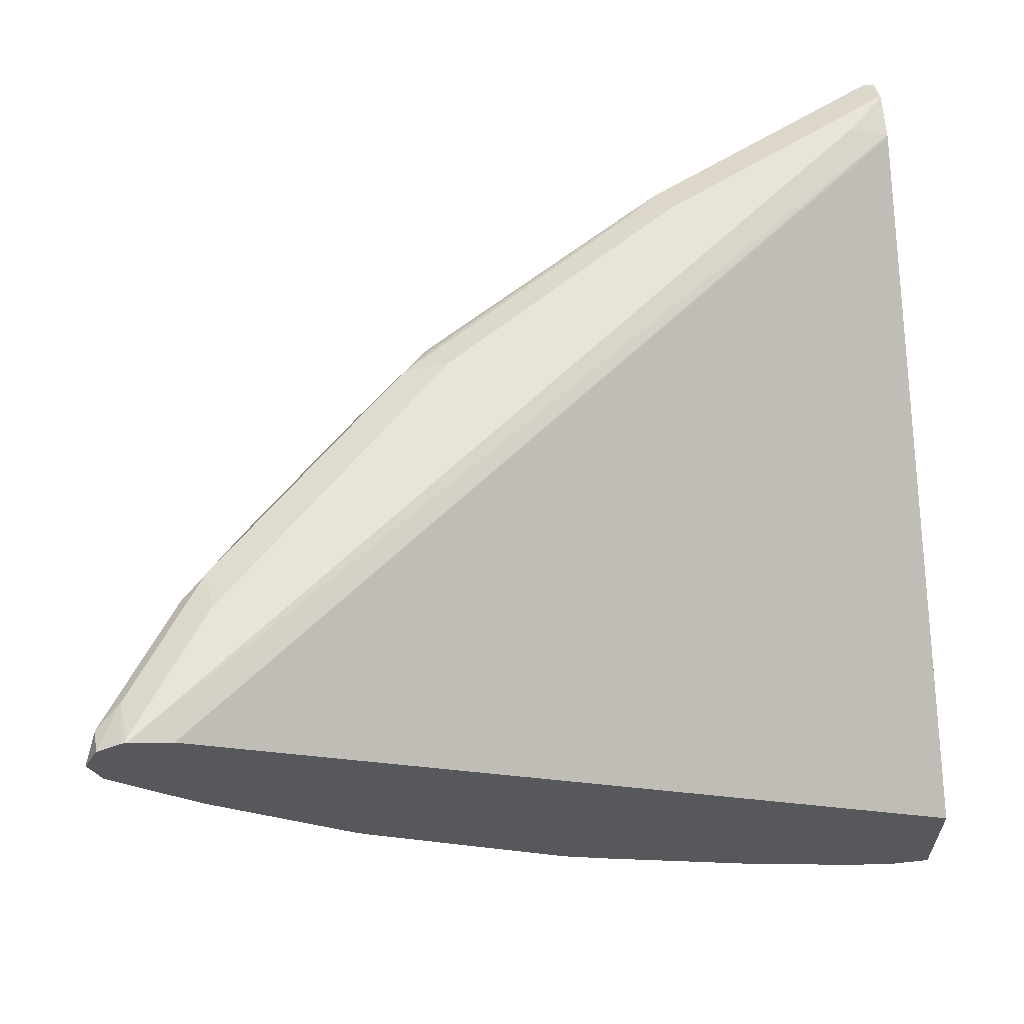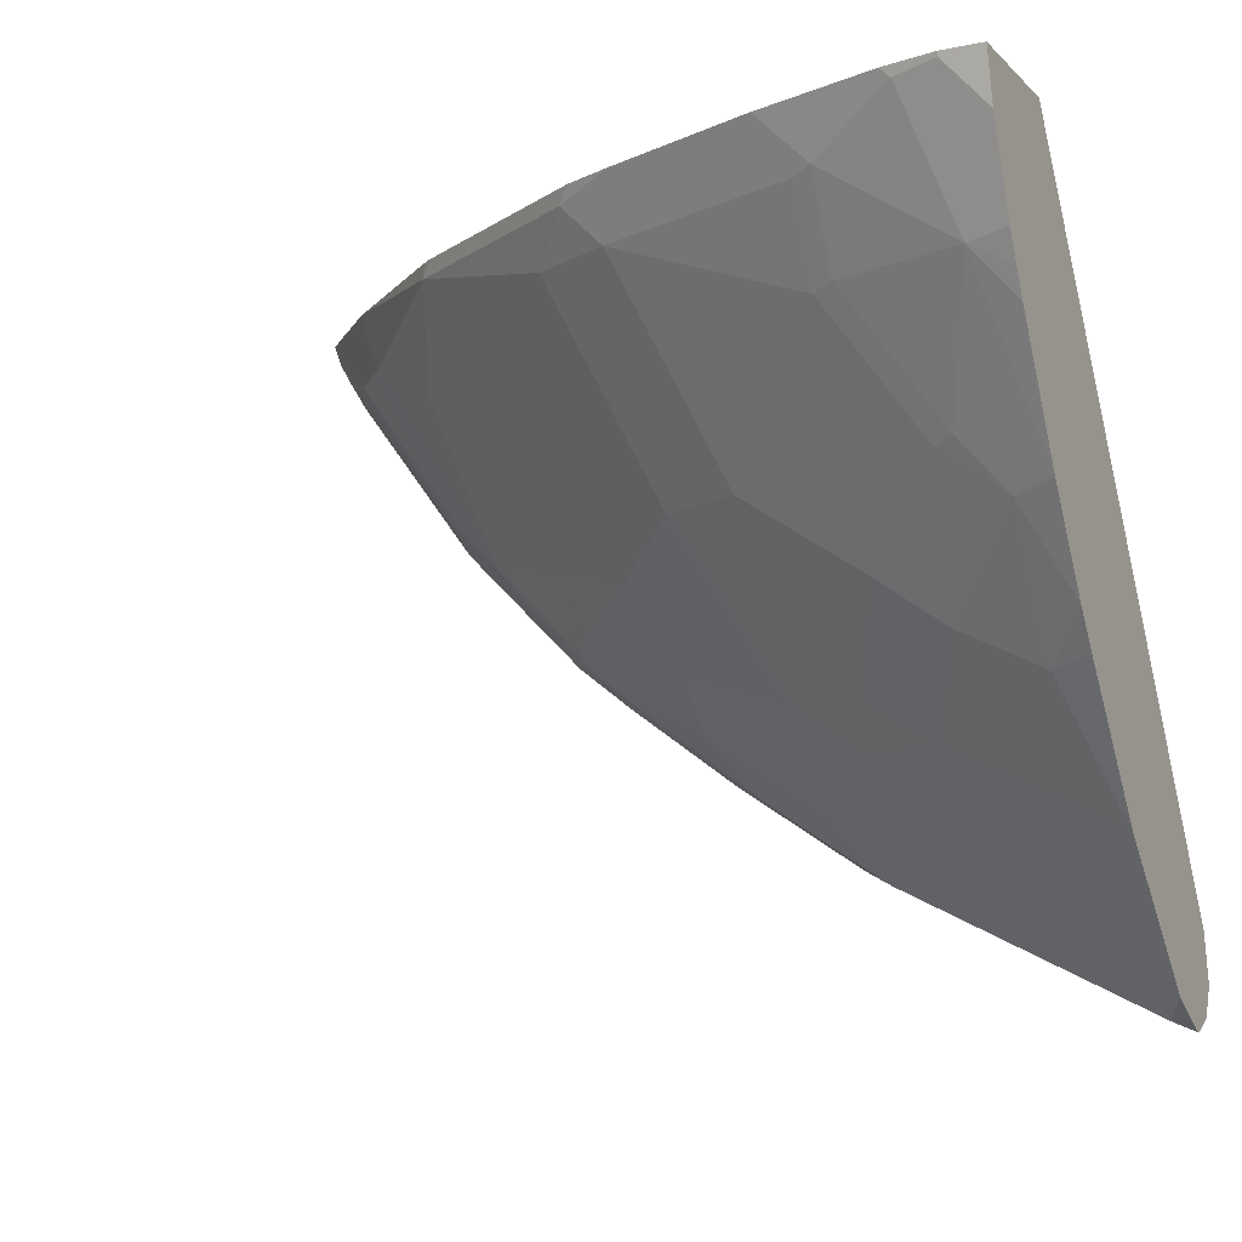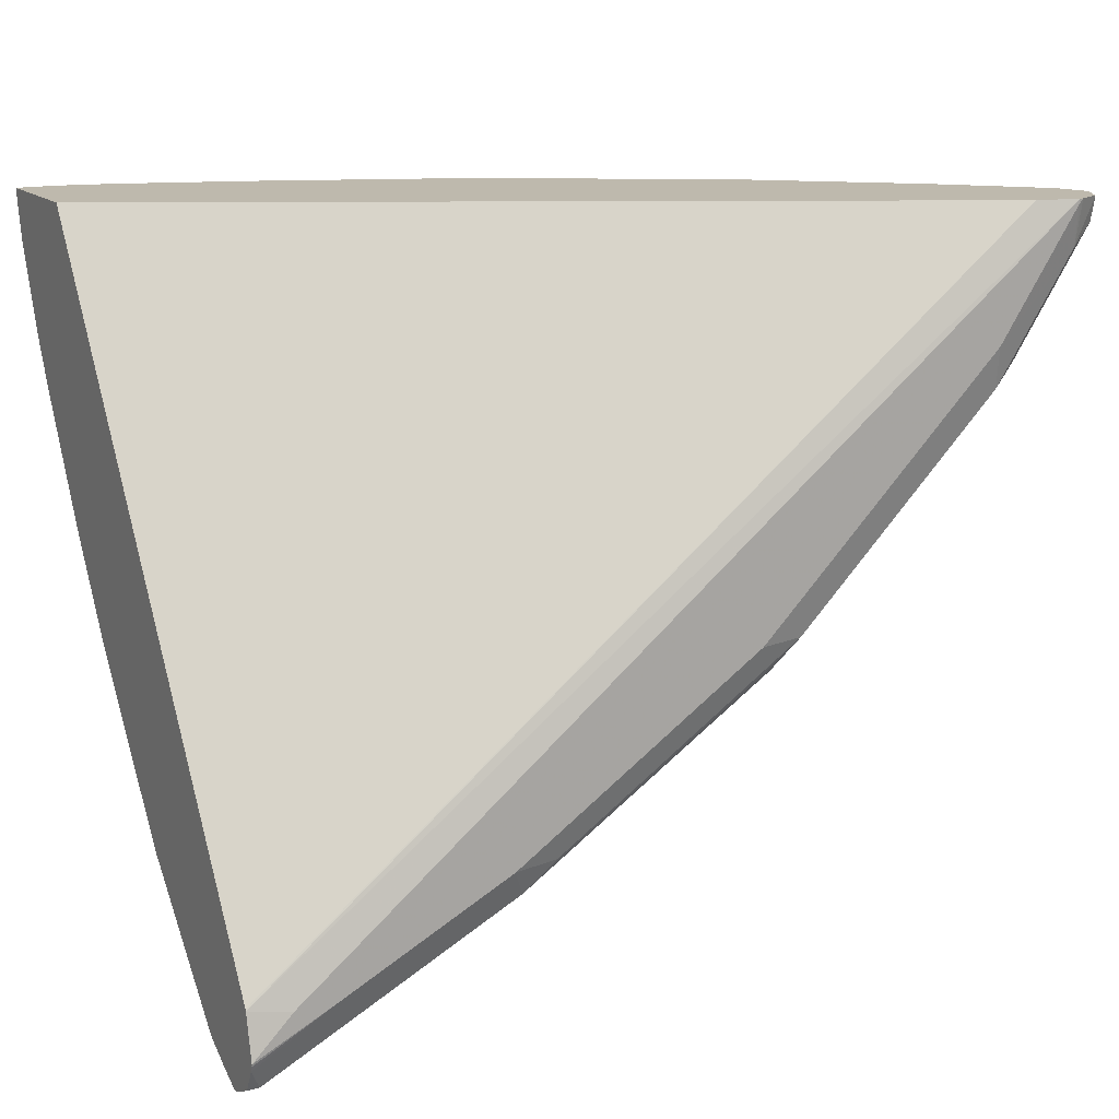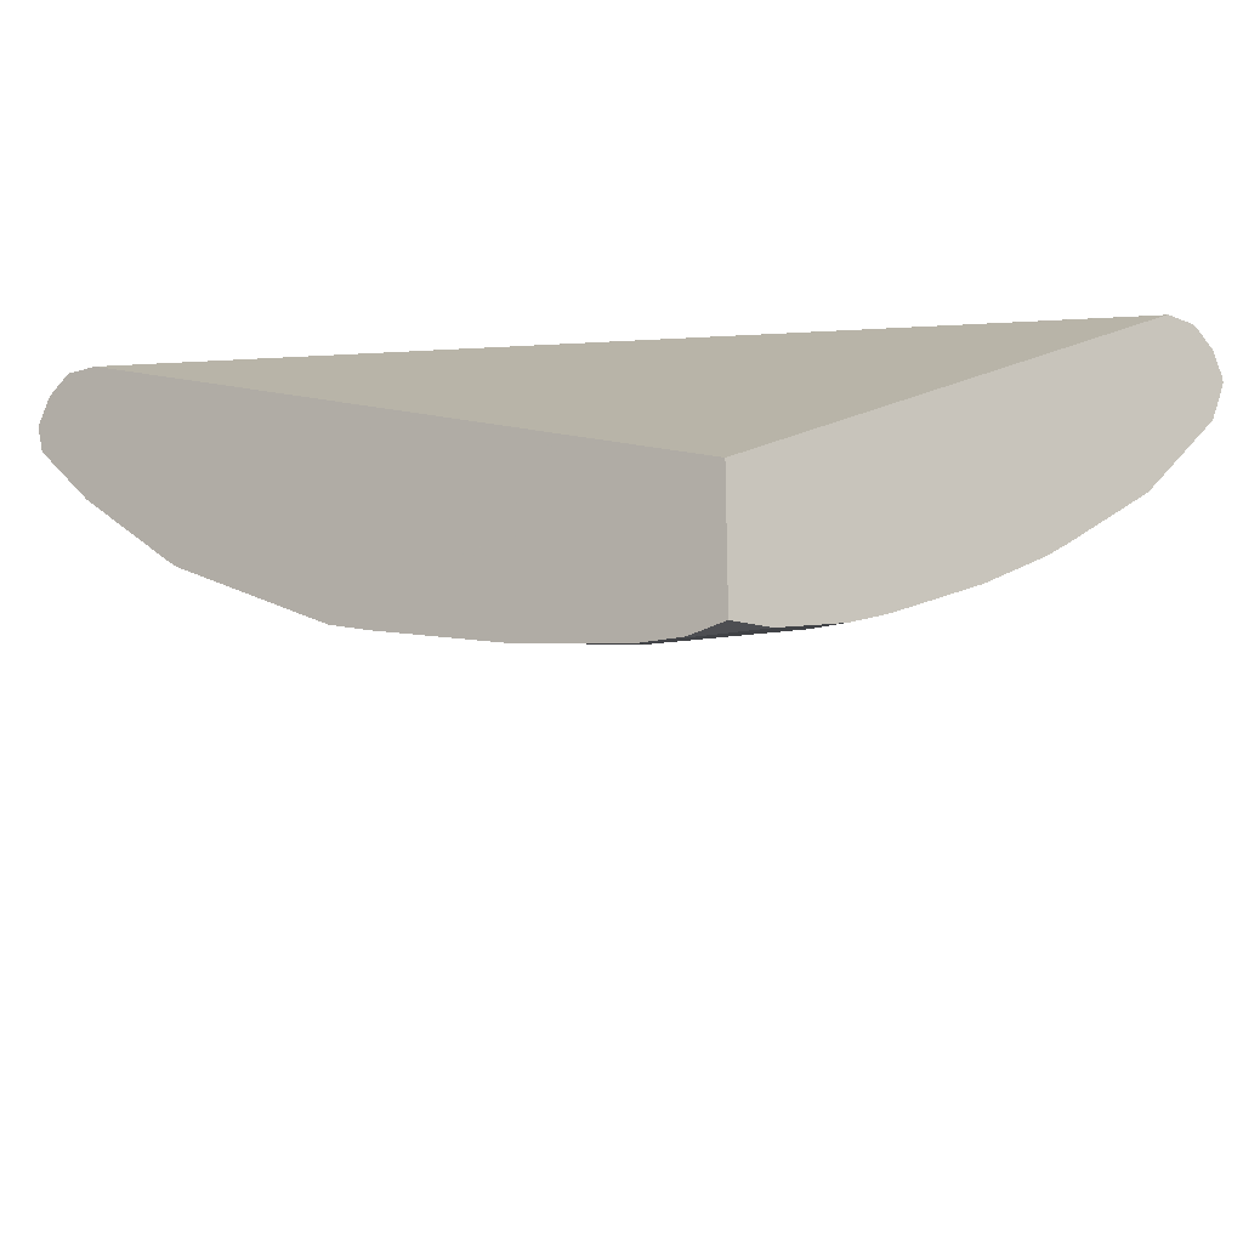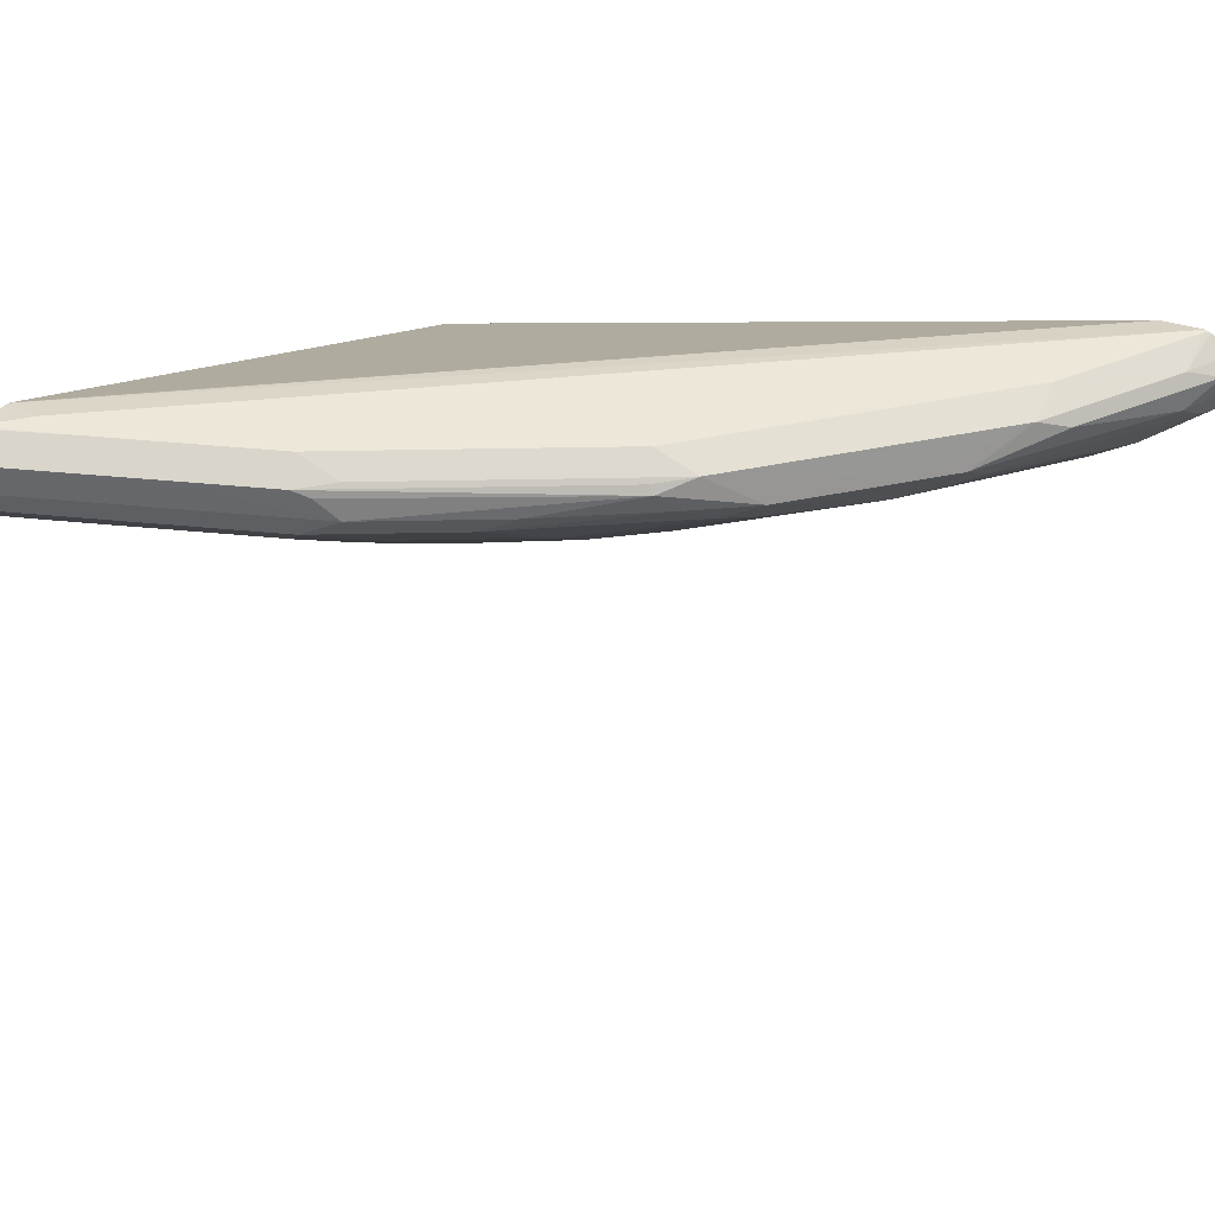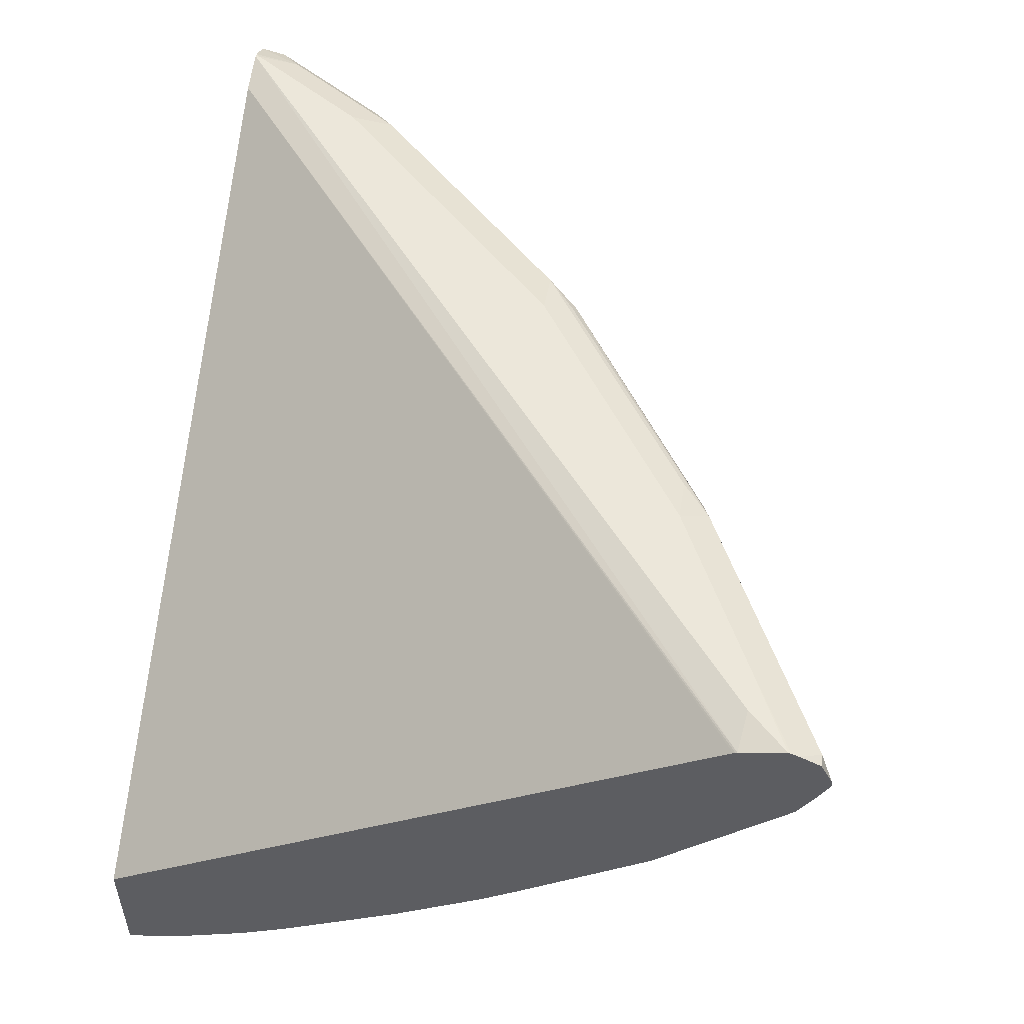
<metadata>
{"format":"obj","ext":"obj","renderer":"f3d","projection":"perspective","resolution":1024,"background":"white","views":[{"elev":60.0,"azim":-6.6,"up":"+Y"},{"elev":-10.7,"azim":26.3,"up":"+Z"},{"elev":15.3,"azim":151.6,"up":"+Z"},{"elev":-26.0,"azim":43.5,"up":"+Y"},{"elev":49.8,"azim":-147.5,"up":"+Y"},{"elev":51.9,"azim":98.9,"up":"+Y"}]}
</metadata>
<code>
v -0.3592 0.1474 -0.9047
v -0.3592 0.1461 -0.9047
v -0.372 0.1474 -0.8983
v -0.3592 0.15 -0.904
v -0.3592 0.1338 -0.8985
v -0.3685 0.1368 -0.9001
v -0.365 0.1614 -0.8983
v -0.4948 0.1368 -0.8369
v -0.4843 0.1474 -0.8422
v -0.458 0.1579 -0.8527
v -0.3592 0.1614 -0.8983
v -0.3592 0.1197 -0.8909
v -0.4001 0.1193 -0.8702
v -0.4001 0.1684 -0.8632
v -0.3592 0.1671 -0.8869
v -0.4913 0.1614 -0.8352
v -0.4422 0.1684 -0.8422
v -0.4843 0.1193 -0.8281
v -0.5159 0.1158 -0.8053
v -0.5685 0.1263 -0.779
v -0.558 0.1368 -0.7948
v -0.5124 0.1474 -0.8281
v -0.3592 0.09867 -0.8698
v -0.4001 0.09824 -0.8492
v -0.3592 0.1684 -0.883
v -0.3592 0.1681 -0.8843
v -0.5001 0.1579 -0.8316
v -0.6211 0.1579 -0.7527
v -0.5545 0.1614 -0.7931
v -0.508 0.1632 -0.8211
v -0.4843 0.1684 -0.8211
v -0.4843 0.09824 -0.8071
v -0.5159 0.09474 -0.7843
v -0.579 0.1158 -0.7632
v -0.6422 0.1368 -0.7316
v -0.6316 0.1474 -0.7448
v -0.5755 0.1474 -0.786
v -0.3592 0.07763 -0.8488
v -0.4001 0.05614 -0.8071
v -0.379 0.1684 -0.8632
v -0.3592 0.1635 -0.8608
v -0.6597 0.1474 -0.7229
v -0.6342 0.1632 -0.7369
v -0.6176 0.1614 -0.751
v -0.5712 0.1632 -0.779
v -0.5474 0.1684 -0.779
v -0.4422 0.05614 -0.786
v -0.4843 0.0772 -0.786
v -0.5159 0.07368 -0.7632
v -0.579 0.09474 -0.7422
v -0.6527 0.1316 -0.7185
v -0.3592 0.05657 -0.8277
v -0.3592 0.05571 -0.8266
v -0.379 0.01404 -0.765
v -0.4211 0.01404 -0.7439
v -0.779 0.1684 -0.5451
v -0.3592 0.1631 -0.8599
v -0.7576 0.1632 -0.5451
v -0.6948 0.1263 -0.6738
v -0.7018 0.1474 -0.6808
v -0.6553 0.1632 -0.7159
v -0.6106 0.1684 -0.7369
v -0.4527 0.01055 -0.7211
v -0.4738 0.05262 -0.7632
v -0.5369 0.05262 -0.7211
v -0.6001 0.07368 -0.7001
v -0.3592 0.005924 -0.7609
v -0.3592 -0.006891 -0.7433
v -0.379 -0.02806 -0.7019
v -0.4001 -0.006998 -0.7229
v -0.4317 -0.01052 -0.7001
v -0.779 0.1684 -0.5474
v -0.7816 0.1678 -0.5451
v -0.3592 0.1625 -0.859
v -0.7474 0.1579 -0.5451
v -0.6632 0.07368 -0.6369
v -0.7053 0.07368 -0.5948
v -0.7474 0.09474 -0.5738
v -0.7158 0.1316 -0.6554
v -0.7228 0.1474 -0.6598
v -0.7395 0.1632 -0.6317
v -0.6316 0.1684 -0.7159
v -0.4948 0.03158 -0.7211
v -0.5159 0.01055 -0.679
v -0.558 0.03158 -0.679
v -0.579 0.03158 -0.658
v -0.3592 -0.03618 -0.6978
v -0.4001 -0.03682 -0.6764
v -0.4106 -0.03158 -0.679
v -0.3592 -0.03671 -0.6969
v -0.4948 -0.01052 -0.658
v -0.7816 0.1632 -0.5685
v -0.7369 0.1684 -0.6106
v -0.7941 0.1616 -0.5451
v -0.3592 -0.04233 -0.5451
v -0.6632 0.03158 -0.5738
v -0.6843 0.03158 -0.5527
v -0.7533 0.08889 -0.5451
v -0.7685 0.1158 -0.5738
v -0.7263 0.1368 -0.6475
v -0.786 0.1474 -0.5755
v -0.7527 0.1579 -0.6211
v -0.558 -0.03158 -0.5738
v -0.6001 -0.01052 -0.5738
v -0.379 -0.07895 -0.6133
v -0.4422 -0.05788 -0.6133
v -0.4527 -0.05262 -0.6159
v -0.4738 -0.03158 -0.6369
v -0.3592 -0.07059 -0.6372
v -0.7948 0.1579 -0.558
v -0.8012 0.1474 -0.5451
v -0.3592 -0.106 -0.5451
v -0.6737 0.02435 -0.5451
v -0.6779 0.02685 -0.5451
v -0.6843 0.03158 -0.5451
v -0.579 -0.03158 -0.5527
v -0.5891 -0.0265 -0.5451
v -0.7813 0.1169 -0.5451
v -0.7884 0.124 -0.5451
v -0.7954 0.131 -0.5451
v -0.793 0.1333 -0.5545
v -0.779 0.1263 -0.5685
v -0.7895 0.1368 -0.5632
v -0.5474 -0.04724 -0.5451
v -0.4527 -0.07368 -0.5738
v -0.4422 -0.07895 -0.5711
v -0.3592 -0.07731 -0.624
v -0.3592 -0.08389 -0.6108
v -0.3592 -0.1003 -0.5697
v -0.4001 -0.1 -0.5501
v -0.379 -0.1058 -0.5451
v -0.5487 -0.04673 -0.5451
v -0.5727 -0.03631 -0.5451
v -0.4632 -0.07895 -0.5501
v -0.4682 -0.07895 -0.5451
v -0.379 -0.1052 -0.5474
v -0.405 -0.1 -0.5451
f 69 89 71
f 69 88 89
f 68 87 69
f 66 86 76
f 66 85 86
f 65 85 66
f 65 83 84
f 64 83 65
f 63 84 83
f 63 71 91
f 69 71 70
f 63 91 84
f 65 84 85
f 69 87 90
f 77 97 78
f 71 89 108
f 79 99 100
f 63 83 64
f 79 100 80
f 78 97 98
f 78 99 79
f 78 98 99
f 69 90 88
f 77 96 97
f 76 96 77
f 74 75 95
f 73 92 94
f 72 93 92
f 72 92 73
f 71 108 91
f 76 86 96
f 61 81 82
f 56 115 114
f 60 80 81
f 80 100 123
f 55 70 71
f 56 72 73
f 56 73 94
f 56 94 111
f 56 111 120
f 56 120 119
f 56 119 118
f 56 118 98
f 56 98 115
f 56 114 113
f 56 113 117
f 56 117 133
f 56 133 132
f 60 81 61
f 56 132 124
f 56 135 137
f 56 137 131
f 56 131 112
f 56 112 95
f 56 95 75
f 56 75 58
f 57 58 74
f 58 75 74
f 59 76 77
f 59 77 78
f 59 78 79
f 59 79 80
f 59 80 60
f 59 66 76
f 56 124 135
f 80 123 101
f 106 126 125
f 80 102 81
f 103 124 116
f 103 116 104
f 103 108 107
f 103 107 125
f 103 125 126
f 103 126 124
f 105 109 127
f 105 127 128
f 105 128 129
f 105 129 130
f 105 130 126
f 105 126 106
f 106 125 107
f 111 121 120
f 101 110 102
f 111 123 121
f 116 124 132
f 116 132 133
f 116 133 117
f 121 123 122
f 124 126 134
f 124 134 135
f 126 130 134
f 129 131 136
f 129 136 130
f 130 136 131
f 130 131 137
f 130 137 135
f 130 135 134
f 55 71 63
f 112 131 129
f 101 111 110
f 101 123 111
f 100 122 123
f 81 102 92
f 81 92 93
f 81 93 82
f 84 103 85
f 84 91 103
f 85 103 104
f 85 104 86
f 86 104 96
f 88 90 105
f 88 105 106
f 88 106 89
f 89 106 107
f 89 107 108
f 90 109 105
f 91 108 103
f 92 110 94
f 92 102 110
f 99 122 100
f 99 121 122
f 99 120 121
f 99 119 120
f 99 118 119
f 98 118 99
f 80 101 102
f 97 117 113
f 97 104 116
f 97 115 98
f 97 114 115
f 97 113 114
f 96 104 97
f 94 110 111
f 97 116 117
f 54 70 55
f 14 72 56
f 54 68 69
f 6 12 13
f 6 13 8
f 7 14 15
f 7 15 11
f 7 10 16
f 7 16 17
f 7 17 14
f 8 13 18
f 8 18 19
f 8 19 20
f 8 20 21
f 8 21 22
f 8 22 9
f 9 22 10
f 5 12 6
f 10 22 16
f 12 24 13
f 13 24 32
f 13 32 18
f 14 25 26
f 14 26 15
f 14 17 31
f 14 31 46
f 14 46 62
f 14 62 82
f 14 82 93
f 14 93 72
f 54 69 70
f 14 56 40
f 14 40 25
f 12 23 24
f 16 27 28
f 4 7 11
f 3 9 10
f 1 2 3
f 1 3 4
f 1 4 11
f 1 11 15
f 1 15 26
f 1 26 25
f 1 25 41
f 1 41 57
f 1 57 74
f 1 74 95
f 1 95 112
f 1 112 129
f 1 129 128
f 1 128 127
f 3 10 7
f 1 127 109
f 1 90 87
f 1 87 68
f 1 68 67
f 1 67 53
f 1 53 52
f 1 52 38
f 1 38 23
f 1 12 5
f 1 5 2
f 2 5 6
f 2 6 3
f 3 7 4
f 3 6 8
f 3 8 9
f 1 109 90
f 16 28 29
f 1 23 12
f 16 45 30
f 35 51 42
f 35 42 36
f 38 52 39
f 39 52 53
f 39 53 54
f 39 54 55
f 39 55 47
f 40 56 41
f 41 56 58
f 41 58 57
f 42 51 59
f 42 59 60
f 42 60 61
f 42 61 43
f 34 51 35
f 43 61 82
f 43 62 45
f 43 45 44
f 47 55 63
f 47 63 64
f 47 64 49
f 47 49 48
f 49 65 50
f 49 64 65
f 50 66 51
f 50 65 66
f 51 66 59
f 53 67 54
f 54 67 68
f 16 29 45
f 43 82 62
f 34 50 51
f 45 62 46
f 32 49 33
f 16 30 31
f 33 49 50
f 16 31 17
f 16 22 27
f 18 32 19
f 19 33 50
f 19 50 34
f 19 34 20
f 20 34 35
f 20 35 21
f 21 35 36
f 21 36 37
f 21 37 22
f 22 37 28
f 22 28 27
f 19 32 33
f 23 39 24
f 32 47 48
f 23 38 39
f 32 39 47
f 30 46 31
f 30 45 46
f 32 48 49
f 28 44 29
f 29 44 45
f 28 43 44
f 28 42 43
f 28 36 42
f 28 37 36
f 25 40 41
f 24 39 32

</code>
